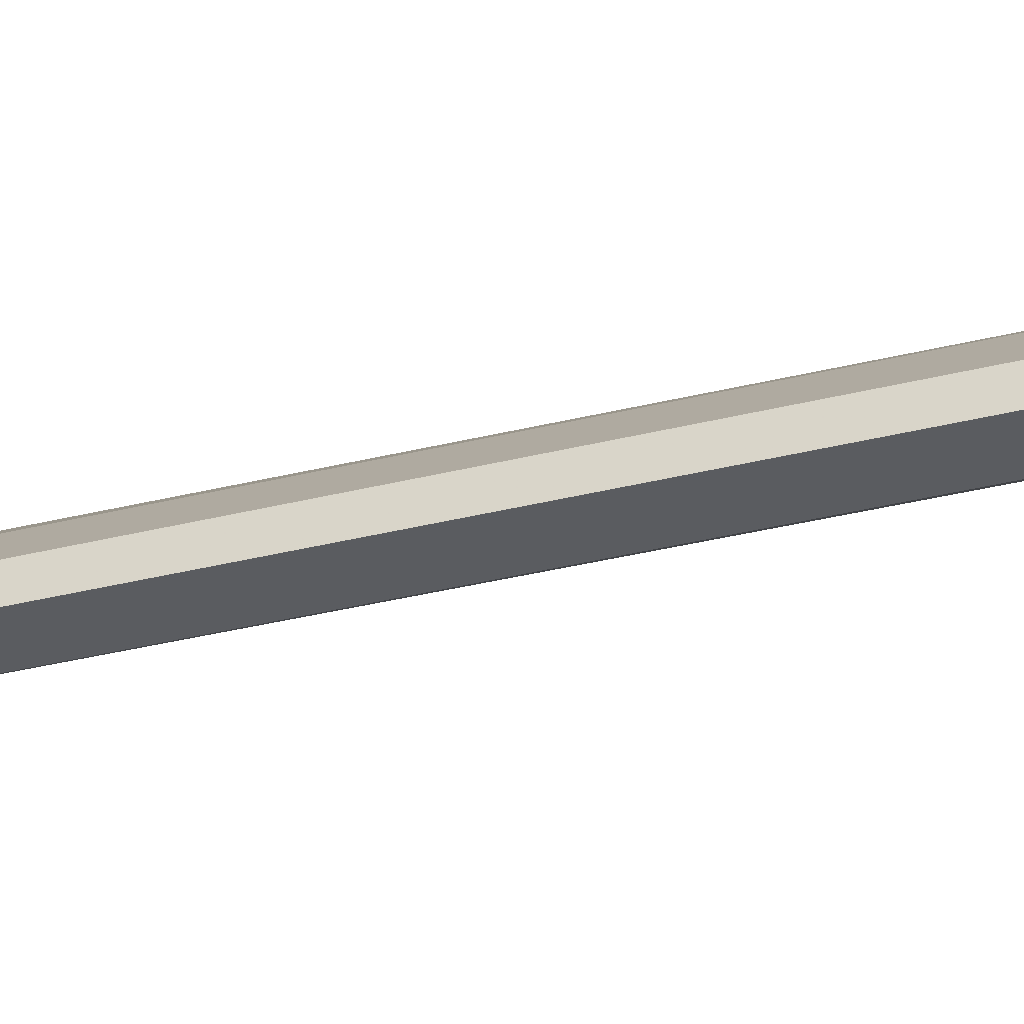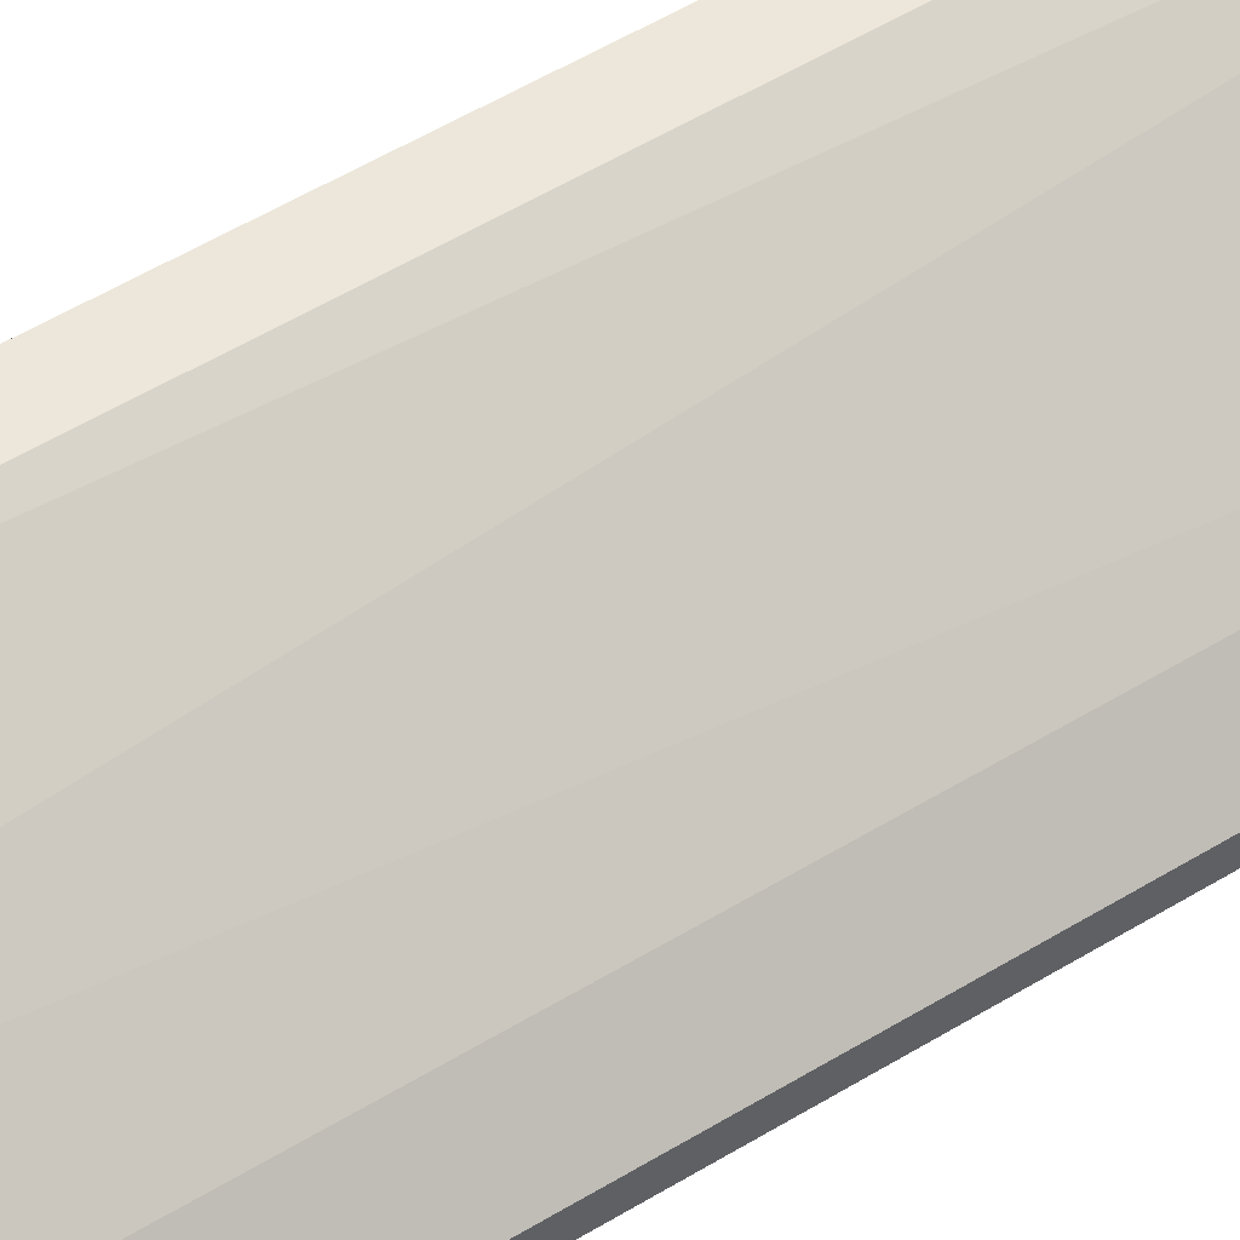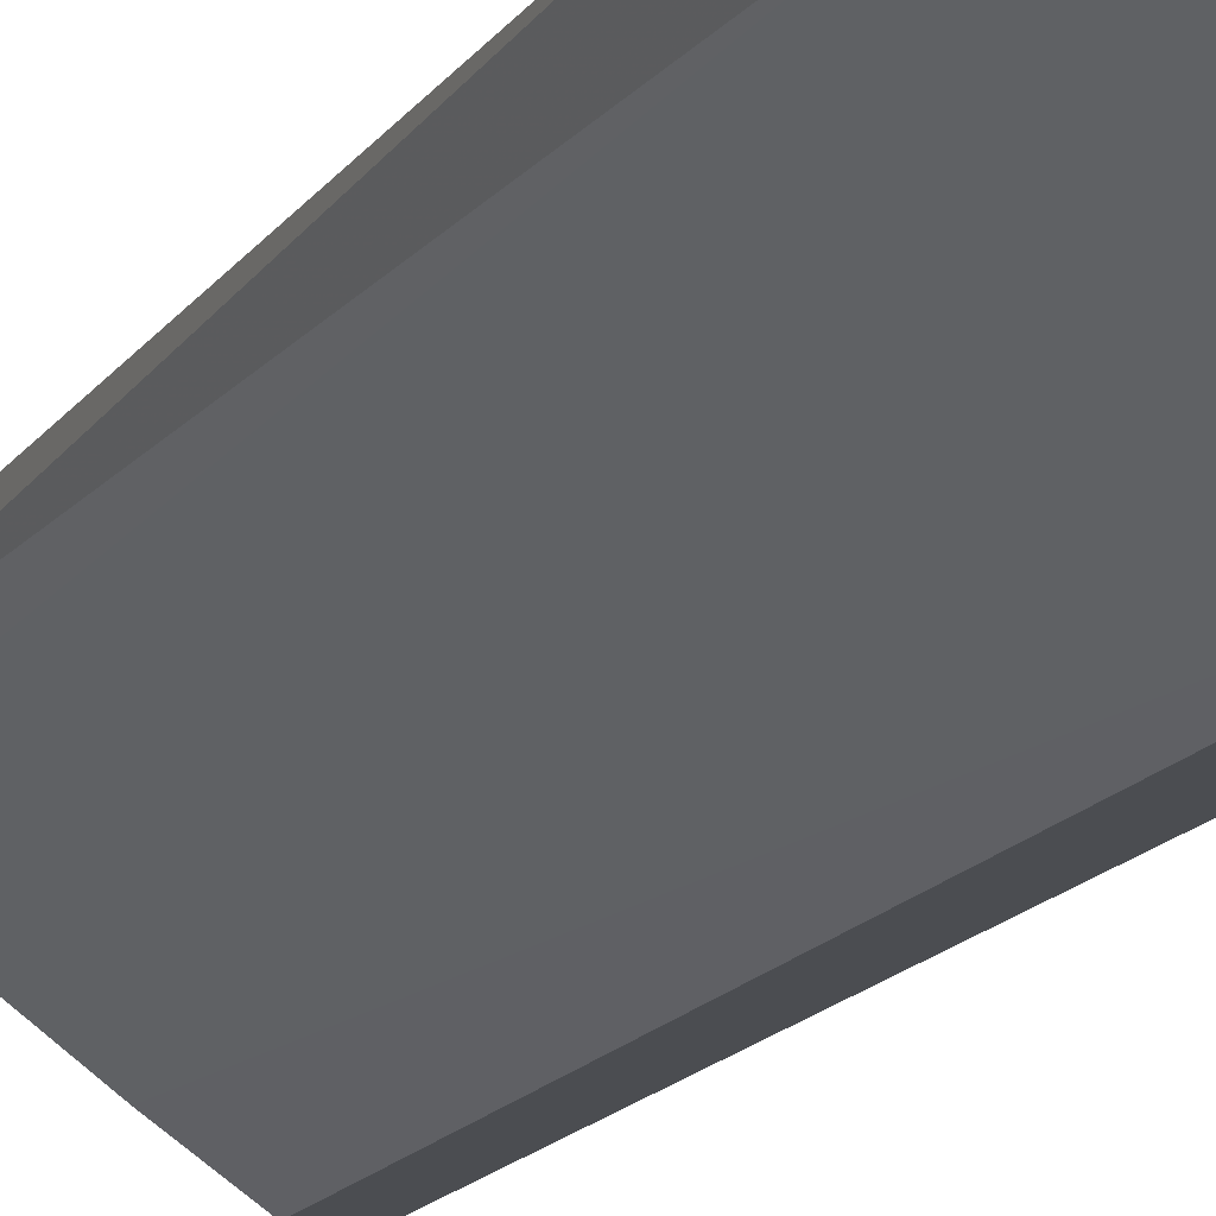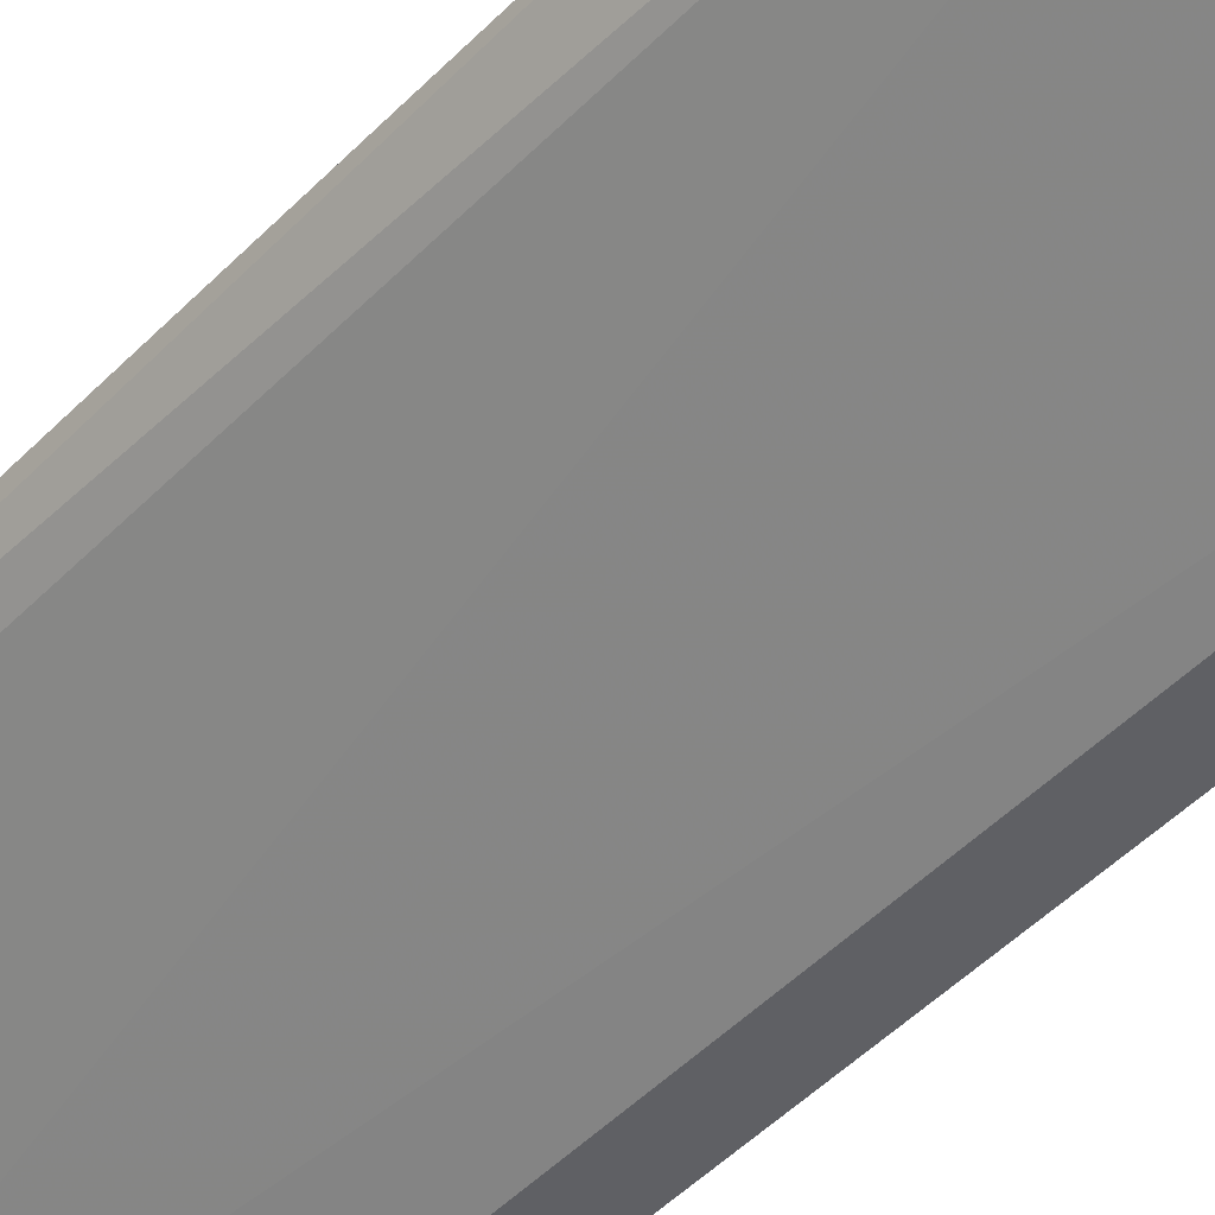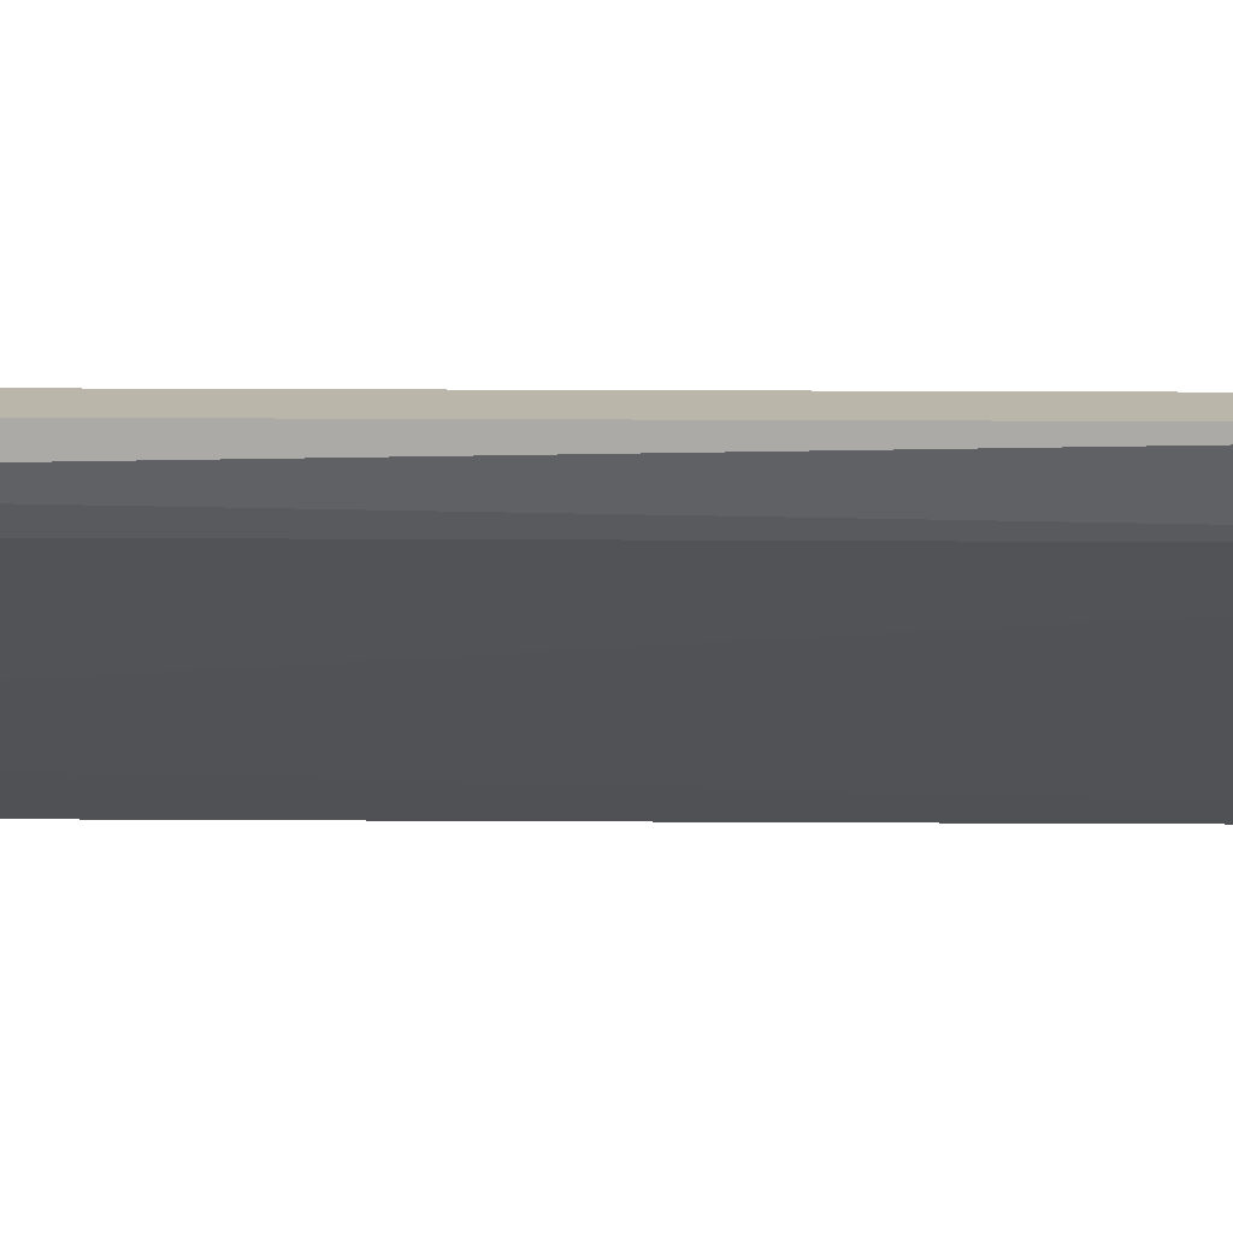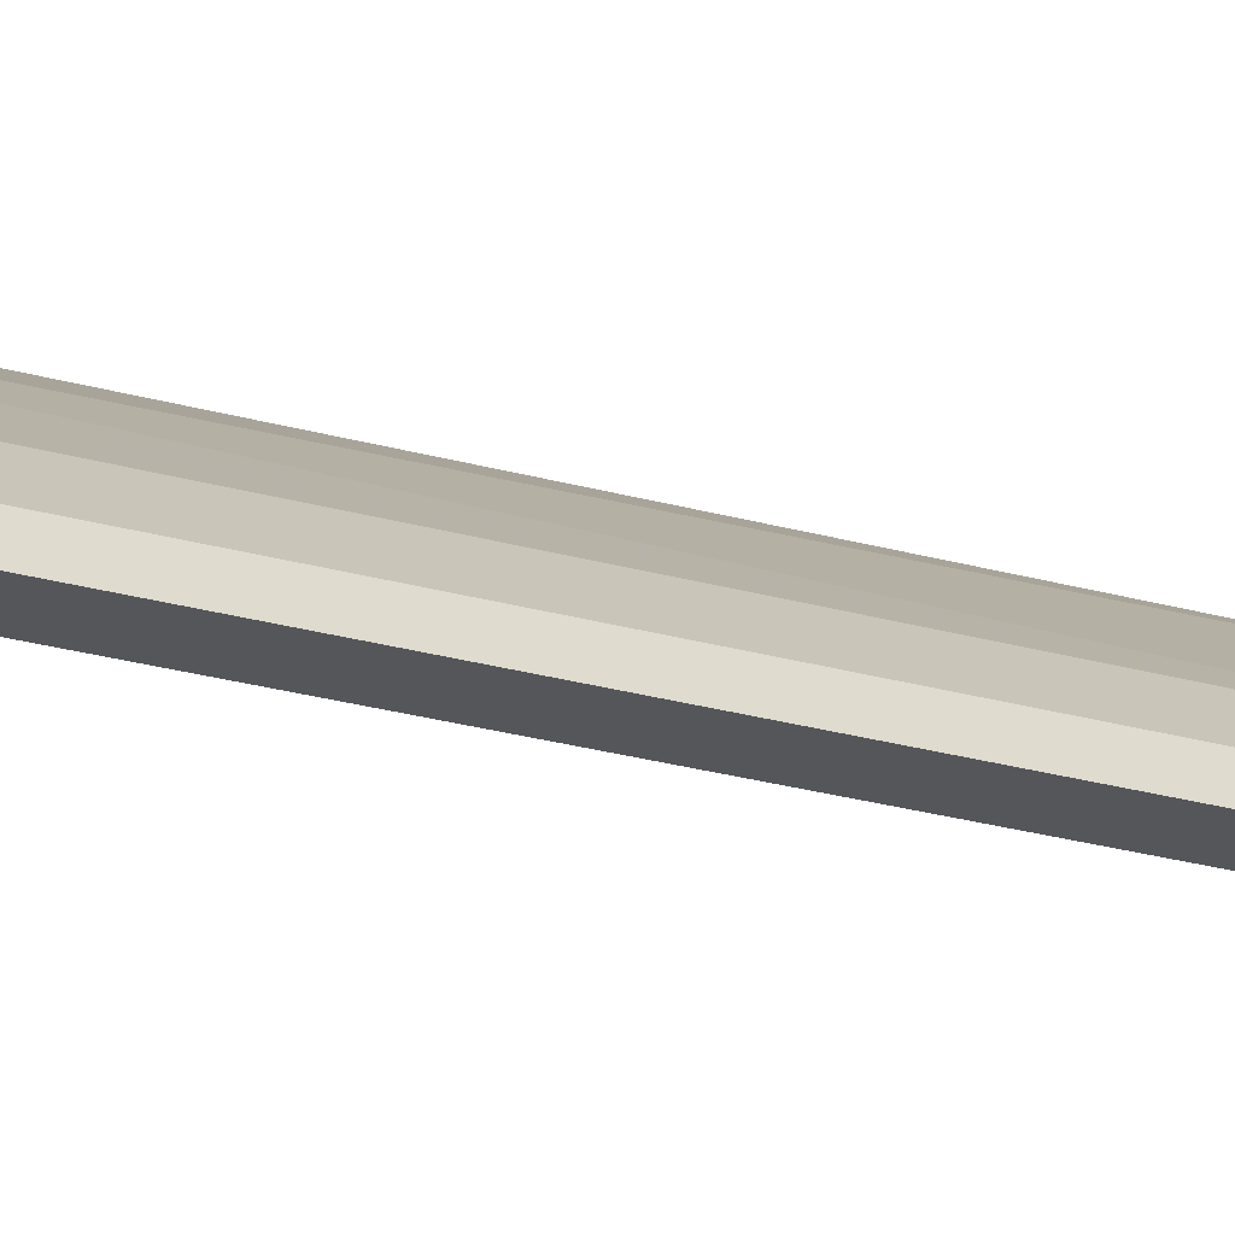
<metadata>
{"format":"obj","ext":"obj","renderer":"f3d","projection":"perspective","resolution":1024,"background":"white","views":[{"elev":-33.6,"azim":-70.8,"up":"+Z"},{"elev":51.7,"azim":-123.8,"up":"+Z"},{"elev":-15.6,"azim":157.8,"up":"+Z"},{"elev":-43.9,"azim":140.5,"up":"+Z"},{"elev":13.9,"azim":90.9,"up":"+Z"},{"elev":-25.2,"azim":-114.9,"up":"+Z"}]}
</metadata>
<code>
v -0.2411 -0.01018 0.4746
v -0.2411 -0.7693 0.4746
v -0.2687 -0.7693 0.4608
v -0.3929 -0.01018 0.3504
v -0.3929 -0.01018 0.3643
v -0.3929 -0.7693 0.3504
v -0.3929 -0.7693 0.3643
v -0.3239 -0.7693 0.3781
v -0.3101 -0.01018 0.4332
v -0.2135 -0.01018 0.4746
v -0.2135 -0.7693 0.4746
v -0.2135 -0.7693 0.4608
v -0.2273 -0.01018 0.447
v -0.2273 -0.7693 0.447
v -0.3653 -0.01018 0.3504
v -0.3653 -0.01018 0.3919
v -0.3653 -0.7693 0.3504
v -0.3653 -0.7693 0.3919
f 13 14 8
f 7 6 11
f 10 15 9
f 11 6 14
f 7 11 3
f 6 7 5
f 9 15 5
f 6 15 17
f 14 6 17
f 15 10 13
f 11 10 1
f 10 9 1
f 9 3 1
f 7 3 18
f 3 9 18
f 5 7 18
f 15 6 4
f 6 5 4
f 5 15 4
f 3 11 2
f 11 1 2
f 1 3 2
f 10 11 12
f 11 14 12
f 13 10 12
f 14 13 12
f 9 5 16
f 18 9 16
f 5 18 16
f 17 15 8
f 14 17 8
f 15 13 8

</code>
